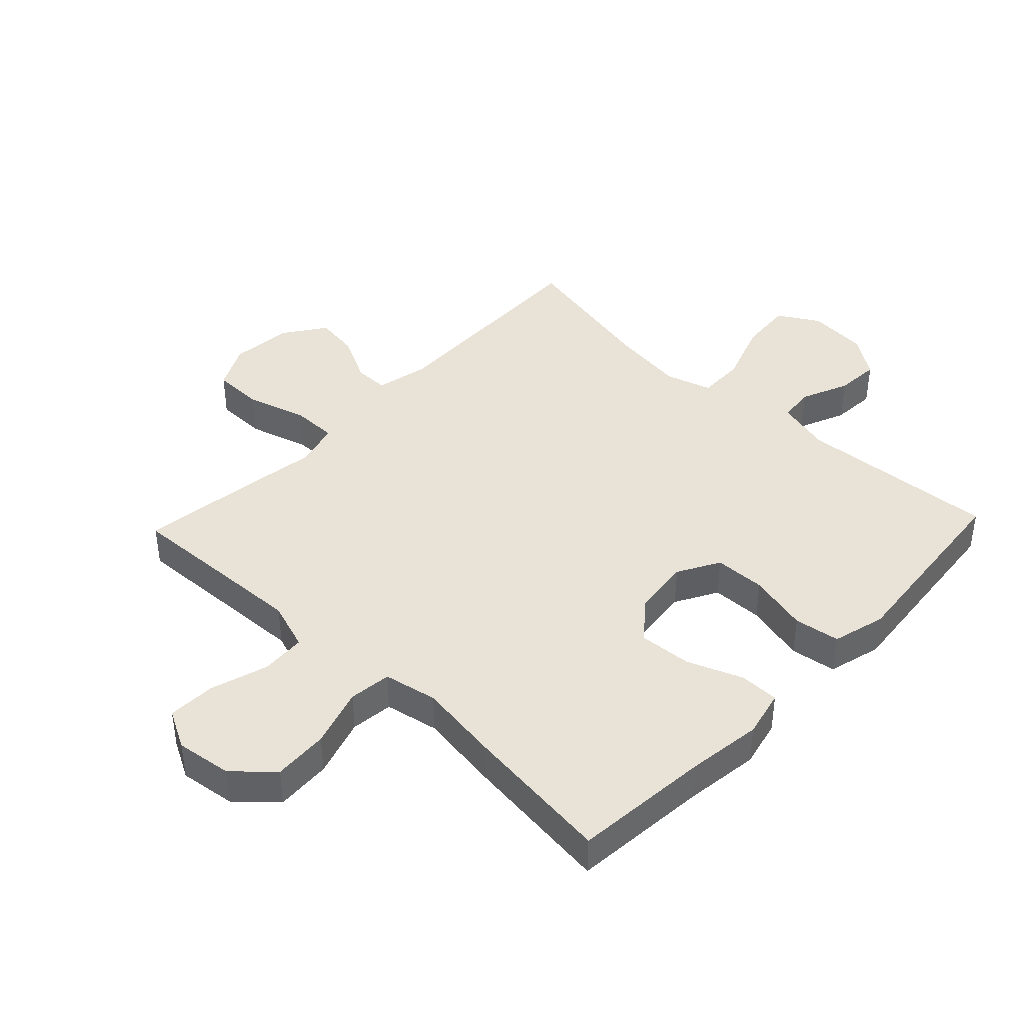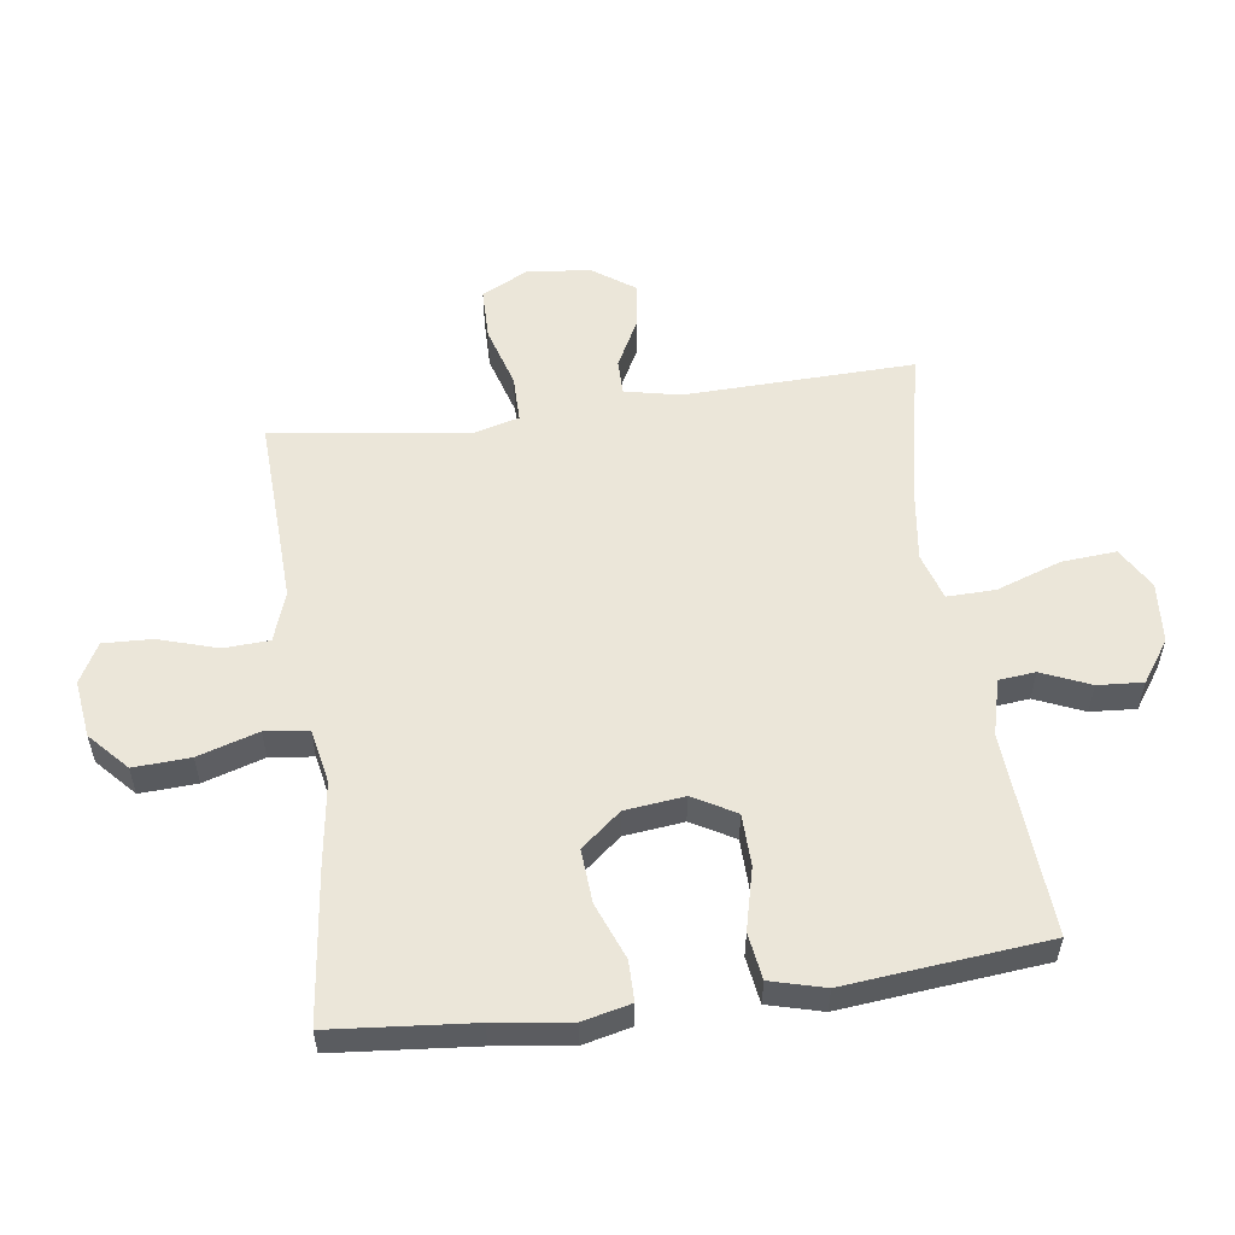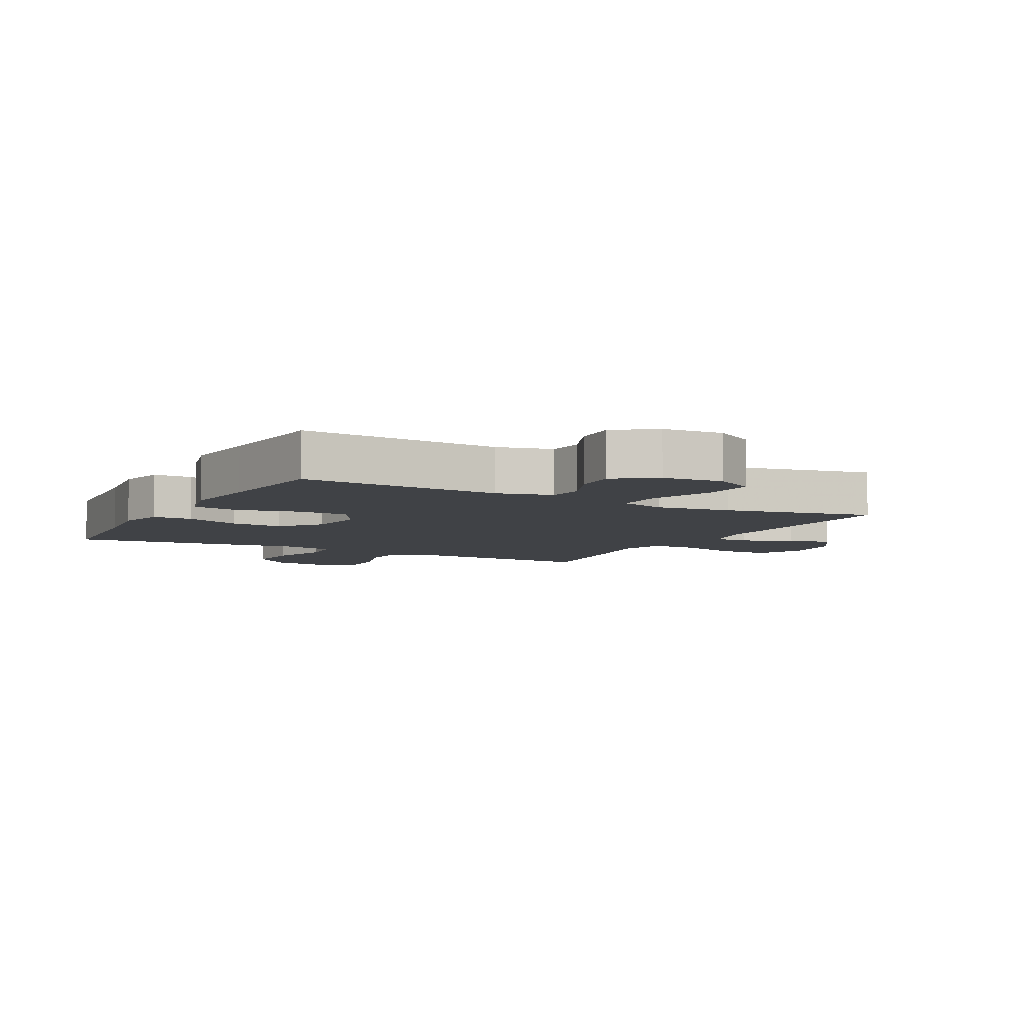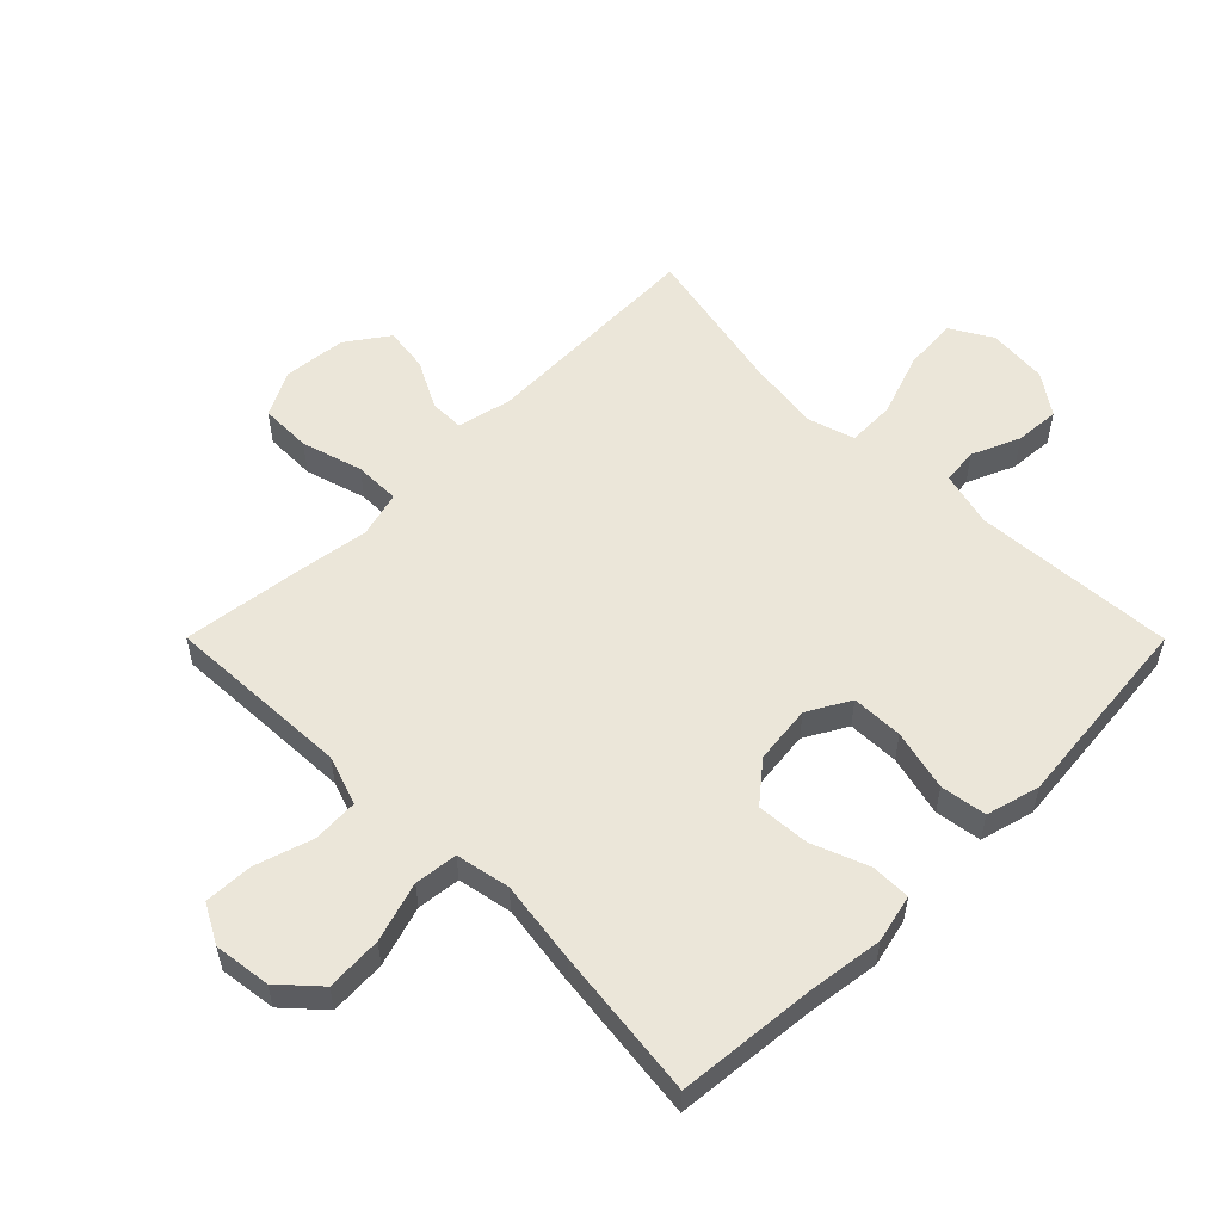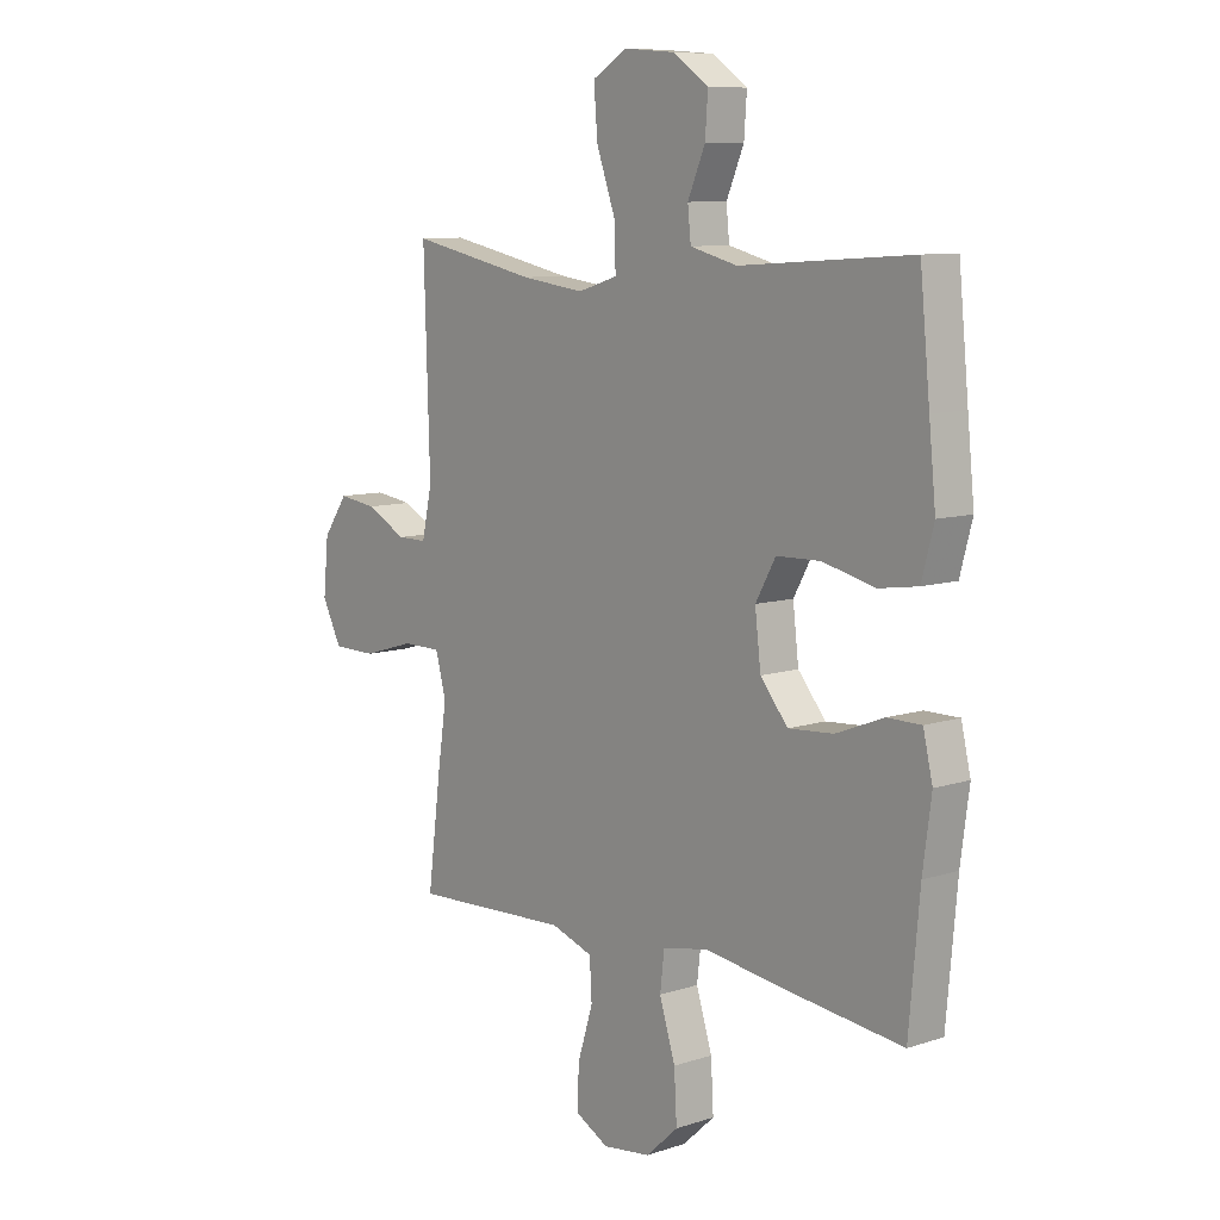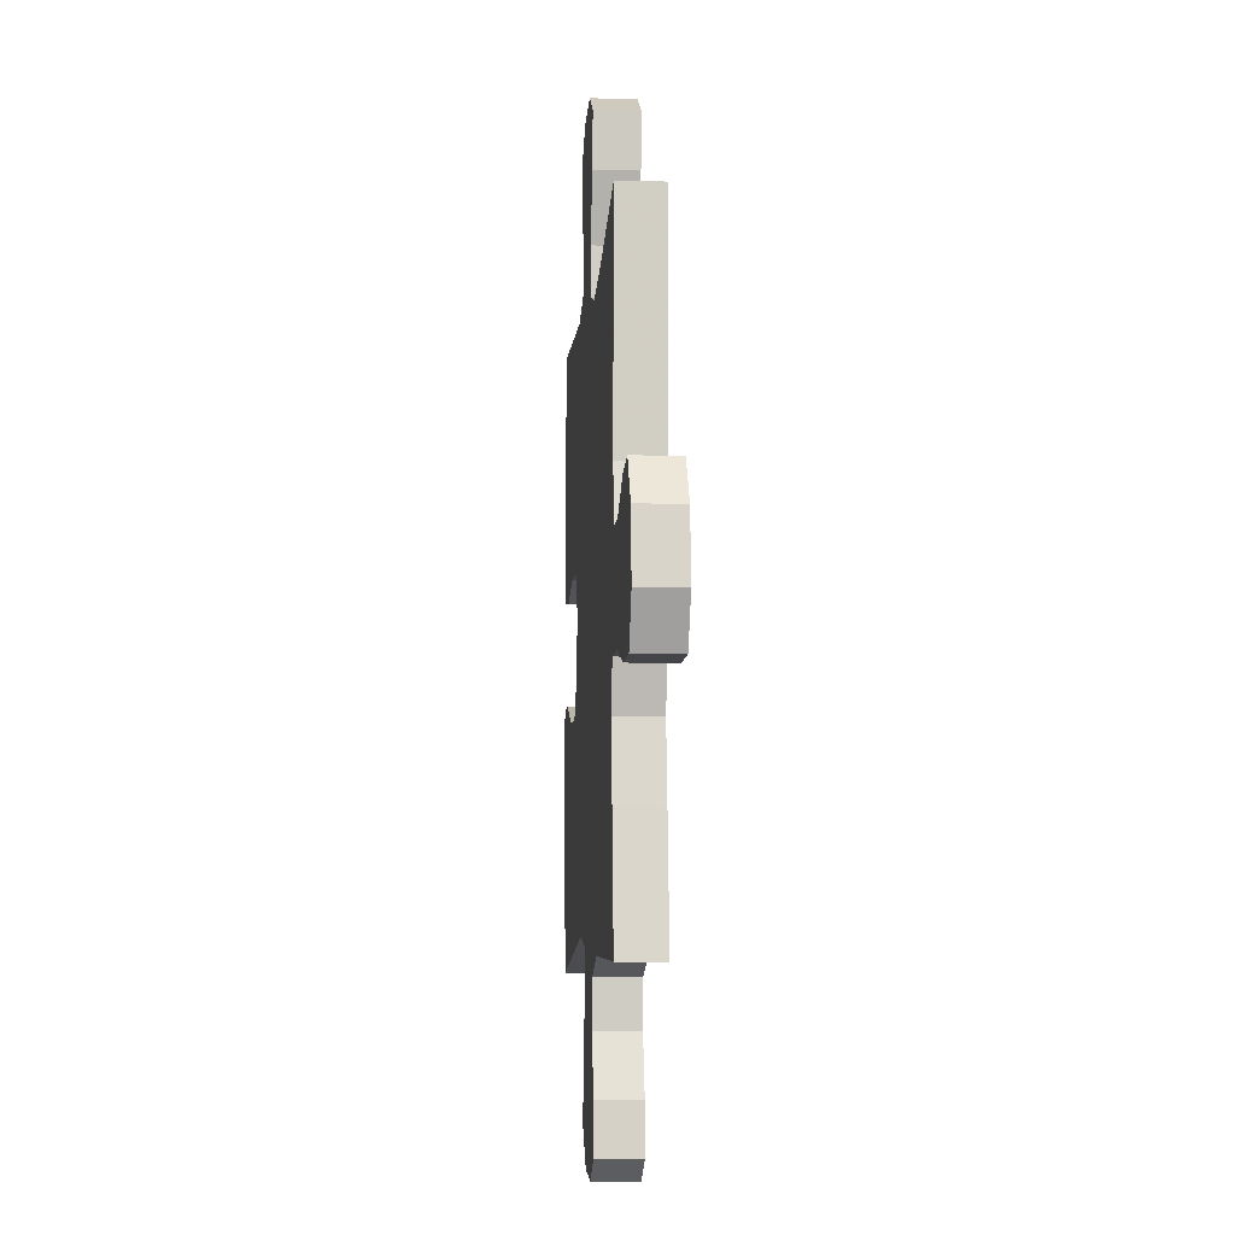
<metadata>
{"format":"obj","ext":"obj","renderer":"f3d","projection":"perspective","resolution":1024,"background":"white","views":[{"elev":41.5,"azim":-136.5,"up":"+Y"},{"elev":55.4,"azim":-97.8,"up":"+Y"},{"elev":-6.3,"azim":-28.2,"up":"+Y"},{"elev":55.3,"azim":-134.9,"up":"+Y"},{"elev":9.1,"azim":-130.8,"up":"+Z"},{"elev":-8.0,"azim":85.5,"up":"+Z"}]}
</metadata>
<code>
v 0.5 0.07 -0.5
v 0.321 0.07 -0.492
v 0.2 0.07 -0.487
v 0.121 0.07 -0.514
v 0.117 0.07 -0.587
v 0.146 0.07 -0.68
v 0.149 0.07 -0.758
v 0.086 0.07 -0.792
v -0.005 0.07 -0.78
v -0.066 0.07 -0.724
v -0.061 0.07 -0.634
v -0.031 0.07 -0.538
v -0.039 0.07 -0.469
v -0.126 0.07 -0.452
v -0.258 0.07 -0.471
v -0.5 0.07 -0.5
v -0.52 0.07 -0.276
v -0.536 0.07 -0.156
v -0.518 0.07 -0.079
v -0.454 0.07 -0.079
v -0.364 0.07 -0.114
v -0.279 0.07 -0.12
v -0.227 0.07 -0.057
v -0.216 0.07 0.037
v -0.254 0.07 0.105
v -0.337 0.07 0.107
v -0.435 0.07 0.083
v -0.509 0.07 0.094
v -0.532 0.07 0.18
v -0.519 0.07 0.308
v -0.5 0.07 0.5
v -0.176 0.07 0.478
v -0.087 0.07 0.501
v -0.081 0.07 0.559
v -0.114 0.07 0.636
v -0.119 0.07 0.708
v -0.053 0.07 0.754
v 0.044 0.07 0.762
v 0.11 0.07 0.723
v 0.103 0.07 0.636
v 0.067 0.07 0.534
v 0.065 0.07 0.457
v 0.14 0.07 0.434
v 0.26 0.07 0.45
v 0.5 0.07 0.5
v 0.489 0.07 0.135
v 0.508 0.07 0.047
v 0.564 0.07 0.047
v 0.641 0.07 0.087
v 0.713 0.07 0.097
v 0.76 0.07 0.03
v 0.77 0.07 -0.071
v 0.733 0.07 -0.144
v 0.65 0.07 -0.145
v 0.552 0.07 -0.116
v 0.478 0.07 -0.116
v 0.458 0.07 -0.19
v 0.475 0.07 -0.305
v 0.5 0 -0.5
v 0.321 0 -0.492
v 0.2 0 -0.487
v 0.121 0 -0.514
v 0.117 0 -0.587
v 0.146 0 -0.68
v 0.149 0 -0.758
v 0.086 0 -0.792
v -0.005 0 -0.78
v -0.066 0 -0.724
v -0.061 0 -0.634
v -0.031 0 -0.538
v -0.039 0 -0.469
v -0.126 0 -0.452
v -0.258 0 -0.471
v -0.5 0 -0.5
v -0.52 0 -0.276
v -0.536 0 -0.156
v -0.518 0 -0.079
v -0.454 0 -0.079
v -0.364 0 -0.114
v -0.279 0 -0.12
v -0.227 0 -0.057
v -0.216 0 0.037
v -0.254 0 0.105
v -0.337 0 0.107
v -0.435 0 0.083
v -0.509 0 0.094
v -0.532 0 0.18
v -0.519 0 0.308
v -0.5 0 0.5
v -0.176 0 0.478
v -0.087 0 0.501
v -0.081 0 0.559
v -0.114 0 0.636
v -0.119 0 0.708
v -0.053 0 0.754
v 0.044 0 0.762
v 0.11 0 0.723
v 0.103 0 0.636
v 0.067 0 0.534
v 0.065 0 0.457
v 0.14 0 0.434
v 0.26 0 0.45
v 0.5 0 0.5
v 0.489 0 0.135
v 0.508 0 0.047
v 0.564 0 0.047
v 0.641 0 0.087
v 0.713 0 0.097
v 0.76 0 0.03
v 0.77 0 -0.071
v 0.733 0 -0.144
v 0.65 0 -0.145
v 0.552 0 -0.116
v 0.478 0 -0.116
v 0.458 0 -0.19
v 0.475 0 -0.305
f 57 58 1 2
f 56 57 2 3
f 53 54 55
f 52 53 55
f 51 52 55
f 50 51 55
f 49 50 55
f 48 49 55
f 47 48 55 56
f 56 3 4
f 47 56 4
f 46 47 4
f 44 45 46 4
f 39 40 41
f 38 39 41
f 37 38 41
f 36 37 41
f 35 36 41
f 34 35 41
f 33 34 41 42
f 32 33 42 43
f 30 31 32 43
f 30 43 44
f 29 30 44
f 28 29 44
f 27 28 44
f 26 27 44
f 19 20 21
f 18 19 21
f 17 18 21
f 17 21 22
f 16 17 22
f 15 16 22
f 14 15 22
f 13 14 22 23
f 10 11 12
f 9 10 12
f 8 9 12
f 7 8 12
f 6 7 12
f 5 6 12
f 4 5 12 13
f 13 23 24
f 4 13 24
f 44 4 24
f 44 24 25
f 25 26 44
f 60 59 116 115
f 61 60 115 114
f 113 112 111
f 113 111 110
f 113 110 109
f 113 109 108
f 113 108 107
f 113 107 106
f 114 113 106 105
f 62 61 114
f 62 114 105
f 62 105 104
f 62 104 103 102
f 99 98 97
f 99 97 96
f 99 96 95
f 99 95 94
f 99 94 93
f 99 93 92
f 100 99 92 91
f 101 100 91 90
f 101 90 89 88
f 102 101 88
f 102 88 87
f 102 87 86
f 102 86 85
f 102 85 84
f 79 78 77
f 79 77 76
f 79 76 75
f 80 79 75
f 80 75 74
f 80 74 73
f 80 73 72
f 81 80 72 71
f 70 69 68
f 70 68 67
f 70 67 66
f 70 66 65
f 70 65 64
f 70 64 63
f 71 70 63 62
f 82 81 71
f 82 71 62
f 82 62 102
f 83 82 102
f 102 84 83
f 1 59 60 2
f 2 60 61 3
f 3 61 62 4
f 4 62 63 5
f 5 63 64 6
f 6 64 65 7
f 7 65 66 8
f 8 66 67 9
f 9 67 68 10
f 10 68 69 11
f 11 69 70 12
f 12 70 71 13
f 13 71 72 14
f 14 72 73 15
f 15 73 74 16
f 16 74 75 17
f 17 75 76 18
f 18 76 77 19
f 19 77 78 20
f 20 78 79 21
f 21 79 80 22
f 22 80 81 23
f 23 81 82 24
f 24 82 83 25
f 25 83 84 26
f 26 84 85 27
f 27 85 86 28
f 28 86 87 29
f 29 87 88 30
f 30 88 89 31
f 31 89 90 32
f 32 90 91 33
f 33 91 92 34
f 34 92 93 35
f 35 93 94 36
f 36 94 95 37
f 37 95 96 38
f 38 96 97 39
f 39 97 98 40
f 40 98 99 41
f 41 99 100 42
f 42 100 101 43
f 43 101 102 44
f 44 102 103 45
f 45 103 104 46
f 46 104 105 47
f 47 105 106 48
f 48 106 107 49
f 49 107 108 50
f 50 108 109 51
f 51 109 110 52
f 52 110 111 53
f 53 111 112 54
f 54 112 113 55
f 55 113 114 56
f 56 114 115 57
f 57 115 116 58
f 58 116 59 1

</code>
